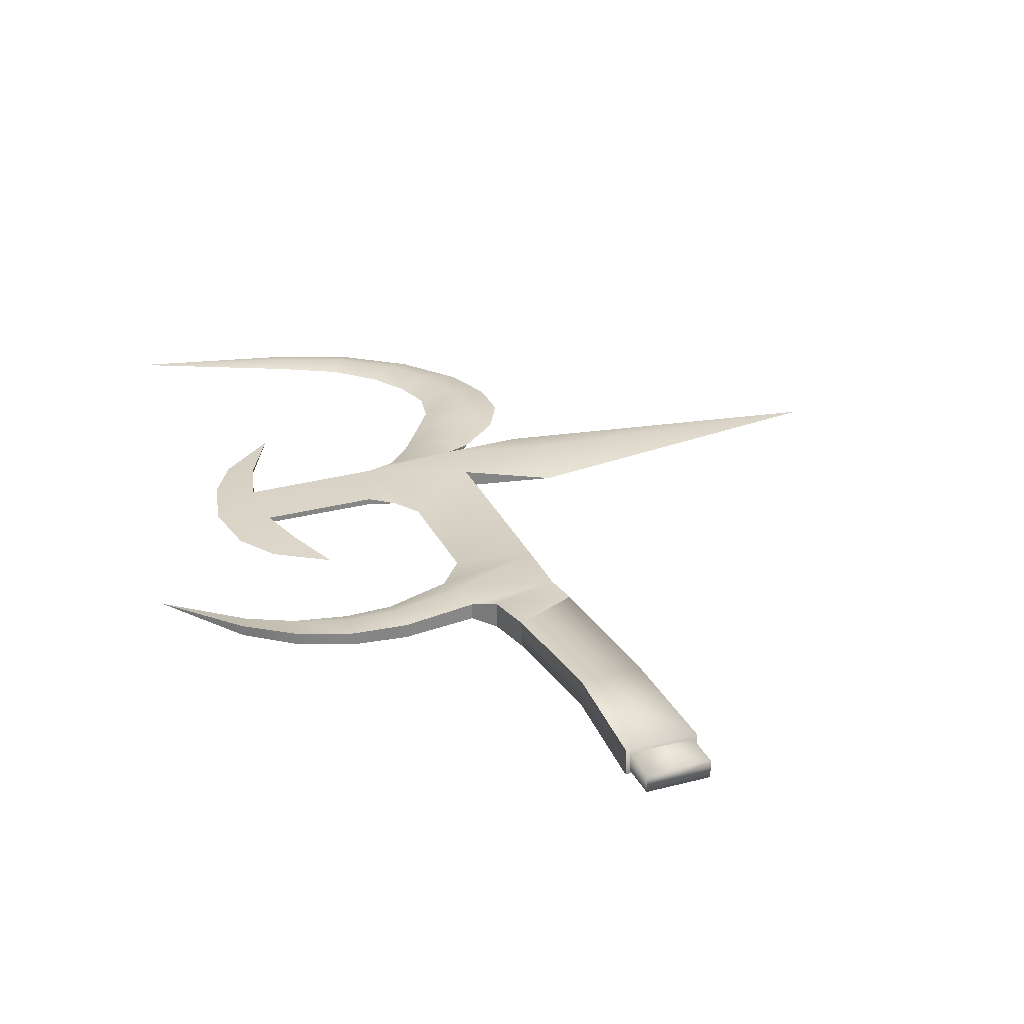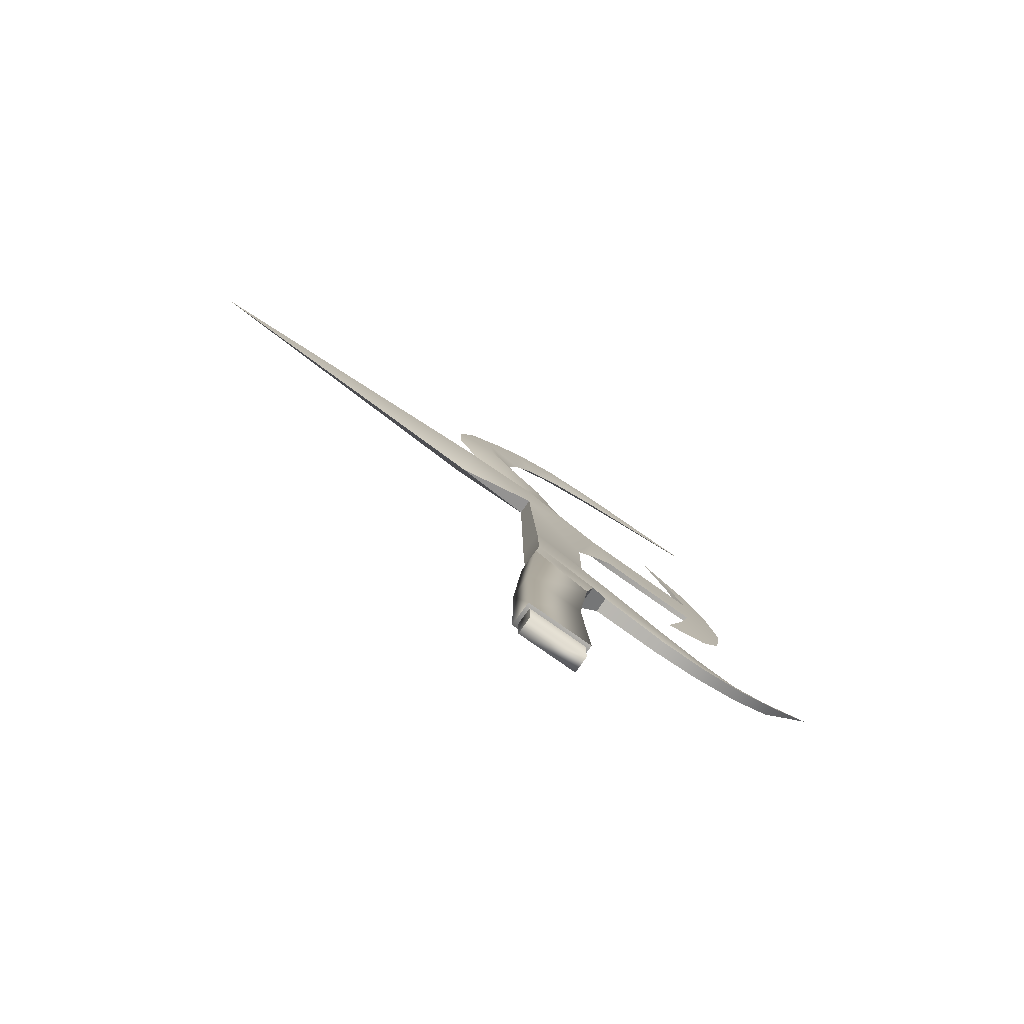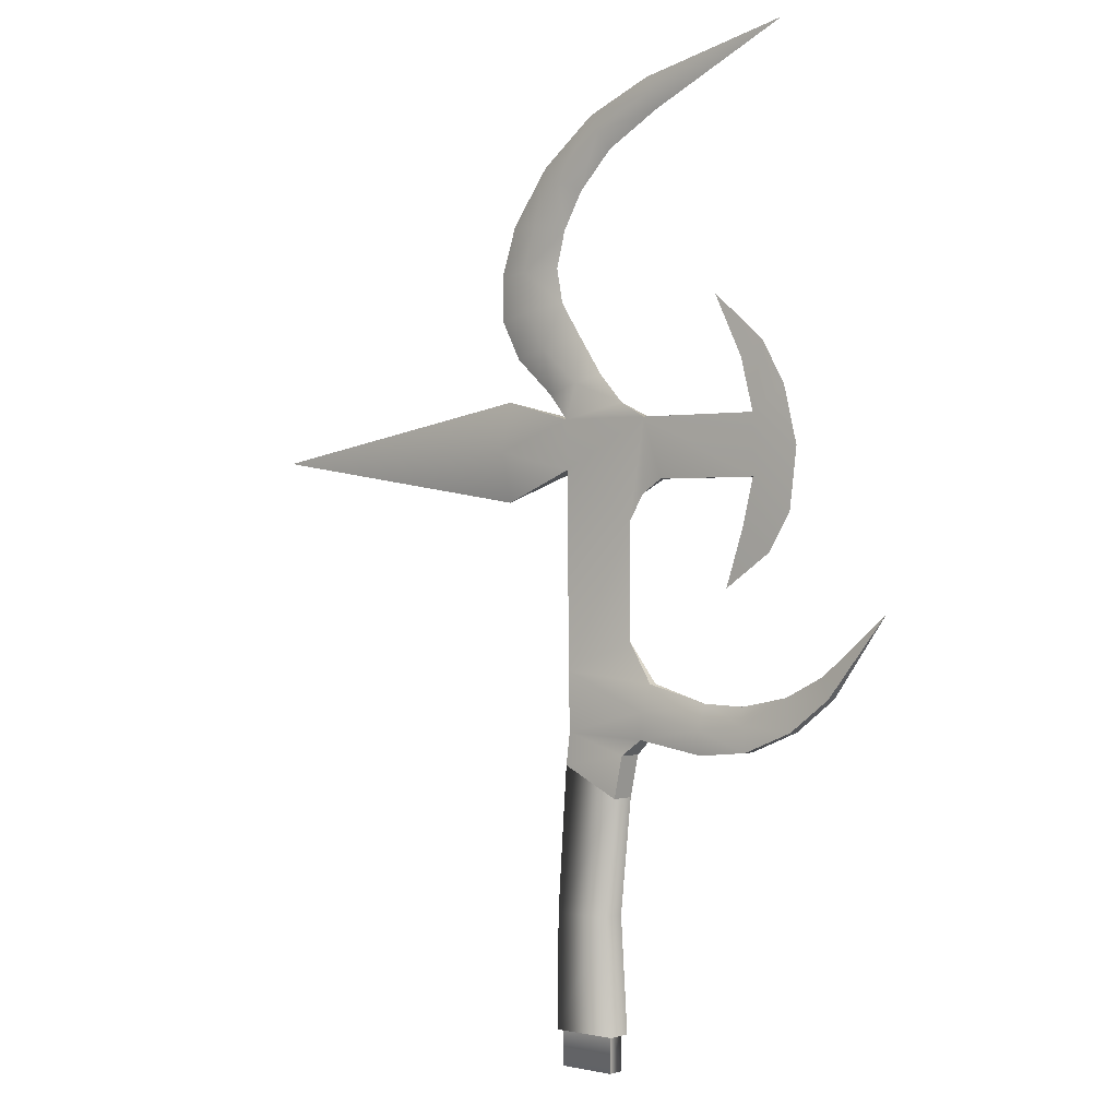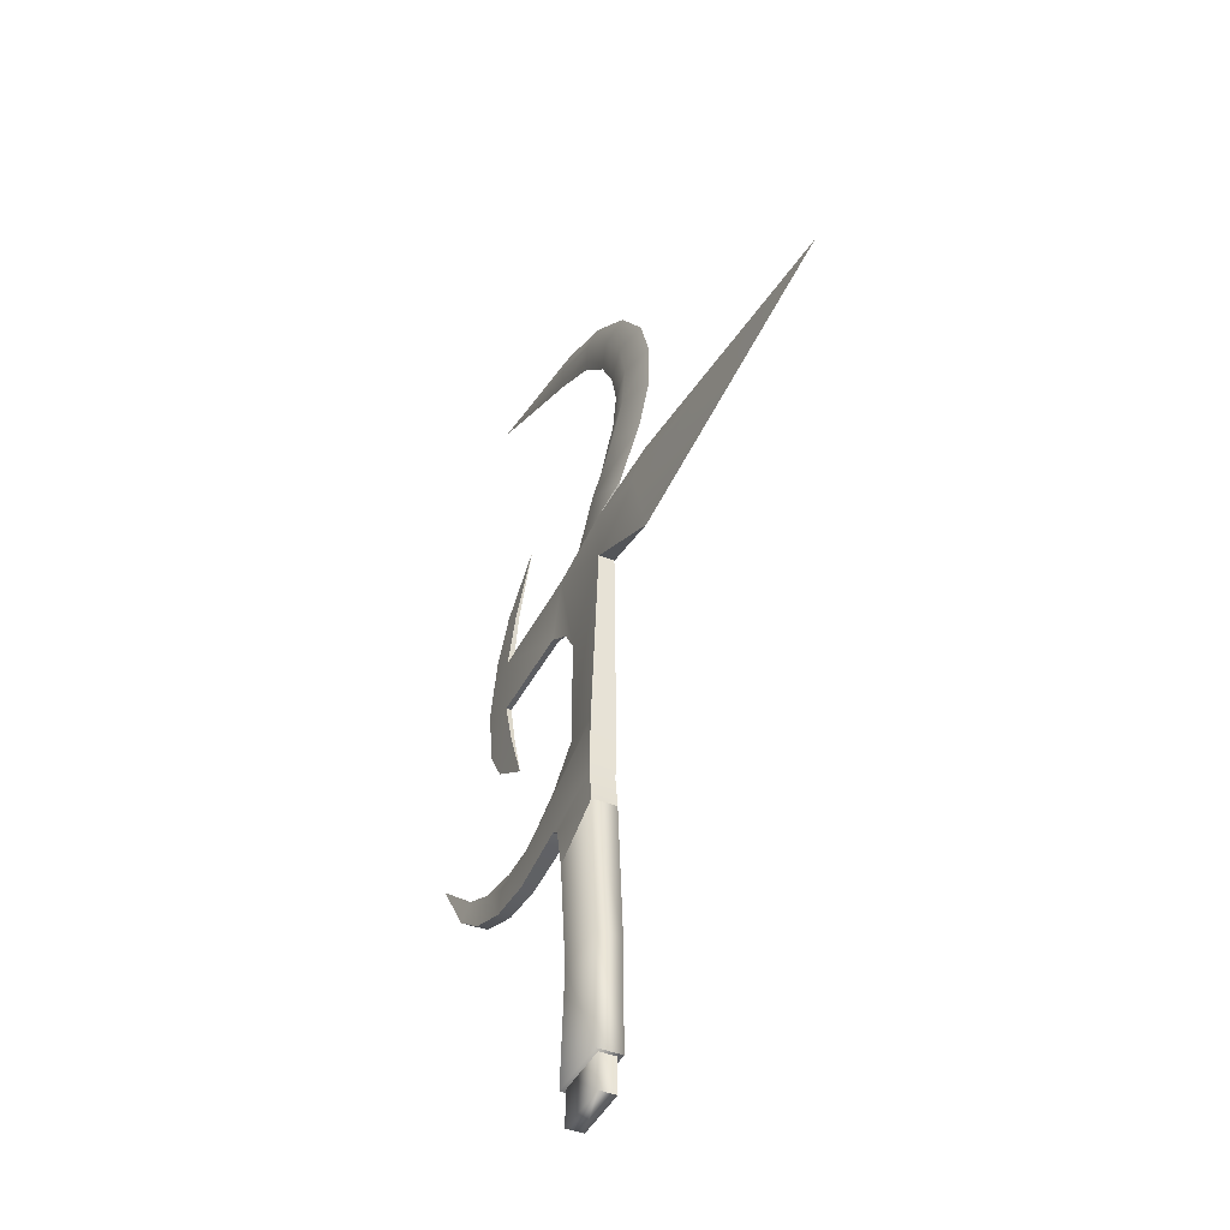
<metadata>
{"format":"obj","ext":"obj","renderer":"f3d","projection":"perspective","resolution":1024,"background":"white","views":[{"elev":28.3,"azim":-21.6,"up":"+Z"},{"elev":-79.5,"azim":144.8,"up":"+Y"},{"elev":0.2,"azim":-139.3,"up":"+Y"},{"elev":-43.3,"azim":64.2,"up":"+Y"}]}
</metadata>
<code>
o secret_throwing_dagger_spythrowingdagger
v 0.5464 9.296 0.1795
v 2.107 9.684 0.0039
v 0.5475 9.296 -0.1789
v 2.108 8.729 -0.2312
v 0.5475 8.364 -0.151
v 2.107 7.774 0.0039
v 8.161 8.652 0.0217
v 0.3256 9.962 -0.1844
v 1.097 9.791 0.0022
v 1.117 10.65 -0.1856
v 1.891 10.49 0.0037
v 1.552 11.36 -0.1687
v 2.287 11.23 0.0044
v 2.305 12.08 0.0037
v -1.206 9.296 -0.0761
v -0.6268 9.586 -0.0023
v -0.1293 10.12 -0.0013
v 0.3424 10.8 0.0001
v 0.8015 11.49 0.0008
v 1.621 12.11 -0.1554
v 1.381 12.96 -0.1424
v 1.984 13.02 0.0026
v 1.217 14.06 0.001
v 0.7731 13.79 -0.1332
v 0.1032 14.92 -0.0022
v -0.124 14.59 -0.1147
v -1.325 15.16 -0.0879
v -1.442 14.86 -0.0056
v -4.216 16.14 0.0081
v -1.208 15.46 -0.0053
v 0.9314 12.15 0.0005
v 0.7459 12.85 -0.0003
v 0.3438 13.54 -0.0009
v -0.3534 14.25 -0.0029
v 0.4194 3.502 -0.2351
v -0.8272 3.123 -0.238
v -1.198 3.425 -0.1504
v 0.5027 2.881 -0.2349
v -0.654 2.326 -0.2376
v -6.391 5.802 -0.0158
v -5.1 4.703 -0.0119
v -5.272 4.321 -0.1048
v -4.313 4.305 -0.0109
v -4.484 3.711 -0.1151
v -3.43 3.787 -0.1212
v -3.376 4.113 -0.0088
v -2.538 4.136 -0.0068
v -2.534 3.674 -0.1875
v -3.516 3.311 -0.1217
v -2.535 3.213 -0.131
v -1.279 3.935 -0.239
v 0.4444 4.636 -0.2351
v -1.361 4.445 -0.0821
v -0.8277 5.204 -0.0029
v -0.8277 7.405 -0.0029
v -3.643 9.296 -0.0666
v -3.643 8.162 -0.0594
v -1.584 8.162 -0.06
v -1.132 7.902 -0.0036
v -3.8 10.57 -0.0107
v -2.77 11.44 -0.0067
v -3.37 10.28 -0.0396
v -4.27 9.778 -0.0113
v -4.54 8.687 -0.0116
v -4.4 7.557 -0.0113
v -3.963 6.834 -0.0109
v -3.402 7.243 -0.0428
v -3.025 6.193 -0.0072
v -1.206 9.296 0.0686
v -3.644 9.296 0.0478
v 0.5016 2.881 0.2353
v 0.4183 3.502 0.2351
v 0.4433 4.636 0.2352
v 0.5464 8.364 0.1517
v 0.6939 0.1376 -0.2345
v -0.4268 0.1376 -0.2371
v -0.4279 0.1376 0.2332
v -0.6551 2.326 0.2327
v -0.5728 -2.051 0.2328
v -0.5717 -2.051 -0.2374
v 0.7164 -2.051 -0.2344
v 0.6928 0.1376 0.2358
v 0.7153 -2.051 0.2358
v -0.8283 3.123 0.2322
v -1.198 3.425 0.143
v -1.28 3.935 0.2312
v -2.535 3.674 0.1738
v -2.536 3.213 0.1173
v -3.431 3.787 0.1036
v -3.517 3.311 0.1042
v -4.485 3.711 0.0935
v -5.272 4.321 0.0815
v 1.38 12.96 0.1447
v 1.62 12.11 0.1596
v 1.551 11.36 0.1739
v 1.116 10.65 0.1894
v 0.3248 9.963 0.1851
v -1.362 4.445 0.0738
v 2.107 8.729 0.2391
v -3.402 7.243 0.0255
v -3.644 8.162 0.0406
v -1.584 8.162 0.0507
v -3.37 10.28 0.0224
v 0.7725 13.79 0.1333
v -0.1246 14.59 0.1096
v -1.325 15.16 0.0769
v -0.4999 -2.729 -0.1651
v -0.5007 -2.729 0.1608
v -0.4999 -1.784 -0.1651
v -0.5007 -1.784 0.1608
v 0.6435 -2.729 0.1635
v 0.6435 -1.784 0.1635
v 0.6442 -2.729 -0.1624
v 0.6442 -1.784 -0.1624
f 1 2 3
f 4 5 3
f 6 5 4
f 4 7 6
f 4 2 7
f 3 2 4
f 8 9 3
f 10 9 8
f 9 10 11
f 11 10 12
f 11 12 13
f 13 12 14
f 15 3 5
f 15 16 3
f 3 16 8
f 16 17 8
f 8 17 18
f 8 18 10
f 10 18 19
f 10 19 12
f 12 19 20
f 12 20 14
f 20 21 14
f 14 21 22
f 21 23 22
f 23 21 24
f 25 23 24
f 26 25 24
f 27 25 26
f 26 28 27
f 27 28 29
f 29 30 27
f 27 30 25
f 20 19 31
f 31 32 20
f 20 32 21
f 24 21 32
f 32 33 24
f 24 33 26
f 33 34 26
f 26 34 28
f 35 36 37
f 35 38 36
f 36 38 39
f 40 41 42
f 42 41 43
f 42 43 44
f 44 43 45
f 43 46 45
f 46 47 45
f 45 47 48
f 45 48 49
f 49 48 50
f 48 37 50
f 37 48 51
f 51 35 37
f 52 35 51
f 51 53 52
f 53 54 52
f 52 54 55
f 52 55 5
f 55 15 5
f 44 45 49
f 47 53 51
f 51 48 47
f 56 15 57
f 57 15 58
f 15 59 58
f 59 15 55
f 60 61 62
f 56 60 62
f 63 60 56
f 56 64 63
f 57 64 56
f 57 65 64
f 66 65 57
f 67 66 57
f 68 66 67
f 69 56 70
f 69 15 56
f 16 15 69
f 71 38 72
f 72 38 35
f 35 52 72
f 72 52 73
f 52 74 73
f 52 5 74
f 71 75 38
f 38 75 39
f 75 76 39
f 39 77 78
f 76 77 39
f 76 79 77
f 80 79 76
f 76 81 80
f 75 81 76
f 82 81 75
f 82 75 71
f 78 82 71
f 77 82 78
f 77 83 82
f 83 77 79
f 80 83 79
f 81 83 80
f 82 83 81
f 71 84 78
f 72 84 71
f 72 85 84
f 86 85 72
f 86 87 85
f 85 87 88
f 89 88 87
f 90 88 89
f 72 73 86
f 87 86 47
f 46 87 47
f 89 87 46
f 43 89 46
f 90 89 43
f 43 91 90
f 41 91 43
f 41 92 91
f 40 92 41
f 93 94 22
f 22 94 14
f 14 94 95
f 95 13 14
f 11 13 95
f 95 96 11
f 96 97 11
f 97 96 17
f 16 97 17
f 1 97 16
f 69 1 16
f 74 1 69
f 69 55 74
f 74 55 54
f 73 74 54
f 73 54 98
f 86 73 98
f 47 86 98
f 11 97 9
f 97 1 9
f 17 96 18
f 96 19 18
f 19 96 95
f 1 74 99
f 99 74 6
f 6 7 99
f 99 7 2
f 1 99 2
f 66 68 100
f 101 66 100
f 65 66 101
f 101 64 65
f 70 64 101
f 101 102 70
f 70 102 69
f 102 59 69
f 69 59 55
f 61 60 103
f 103 60 70
f 60 63 70
f 70 63 64
f 1 3 9
f 95 94 19
f 94 31 19
f 94 93 31
f 31 93 32
f 93 104 32
f 32 104 33
f 104 105 33
f 33 105 34
f 105 28 34
f 105 106 28
f 28 106 29
f 106 30 29
f 30 106 25
f 25 106 105
f 105 104 25
f 25 104 23
f 93 23 104
f 22 23 93
f 40 42 92
f 92 42 44
f 92 44 91
f 91 44 49
f 91 49 90
f 90 49 50
f 90 50 88
f 88 50 37
f 88 37 85
f 5 6 74
f 107 108 109
f 109 108 110
f 108 111 110
f 110 111 112
f 112 111 113
f 112 113 114
f 108 107 111
f 111 107 113
f 113 107 114
f 107 109 114
f 68 67 100
f 100 67 57
f 100 57 101
f 61 103 62
f 62 103 70
f 62 70 56
f 37 36 85
f 85 36 84
f 59 102 58
f 58 102 101
f 58 101 57
f 54 53 98
f 98 53 47
f 84 36 78
f 78 36 39

</code>
